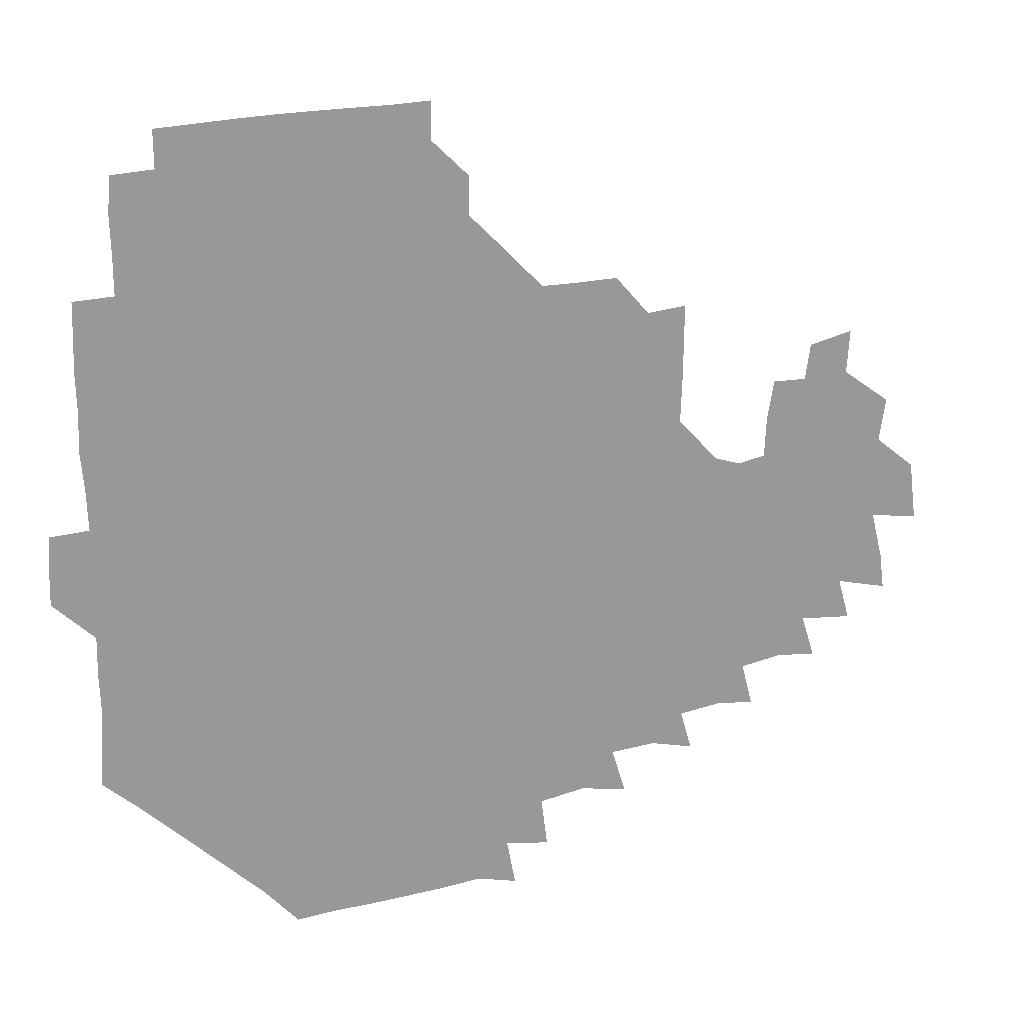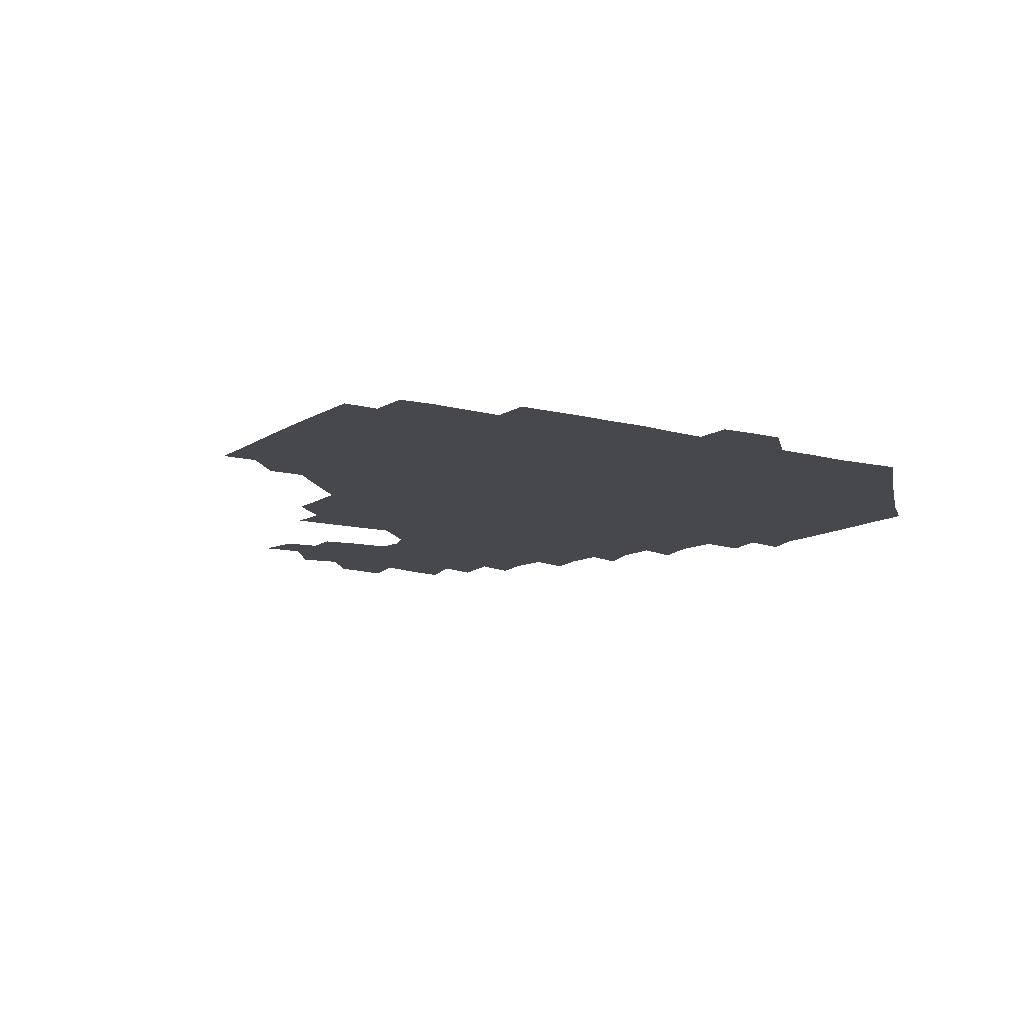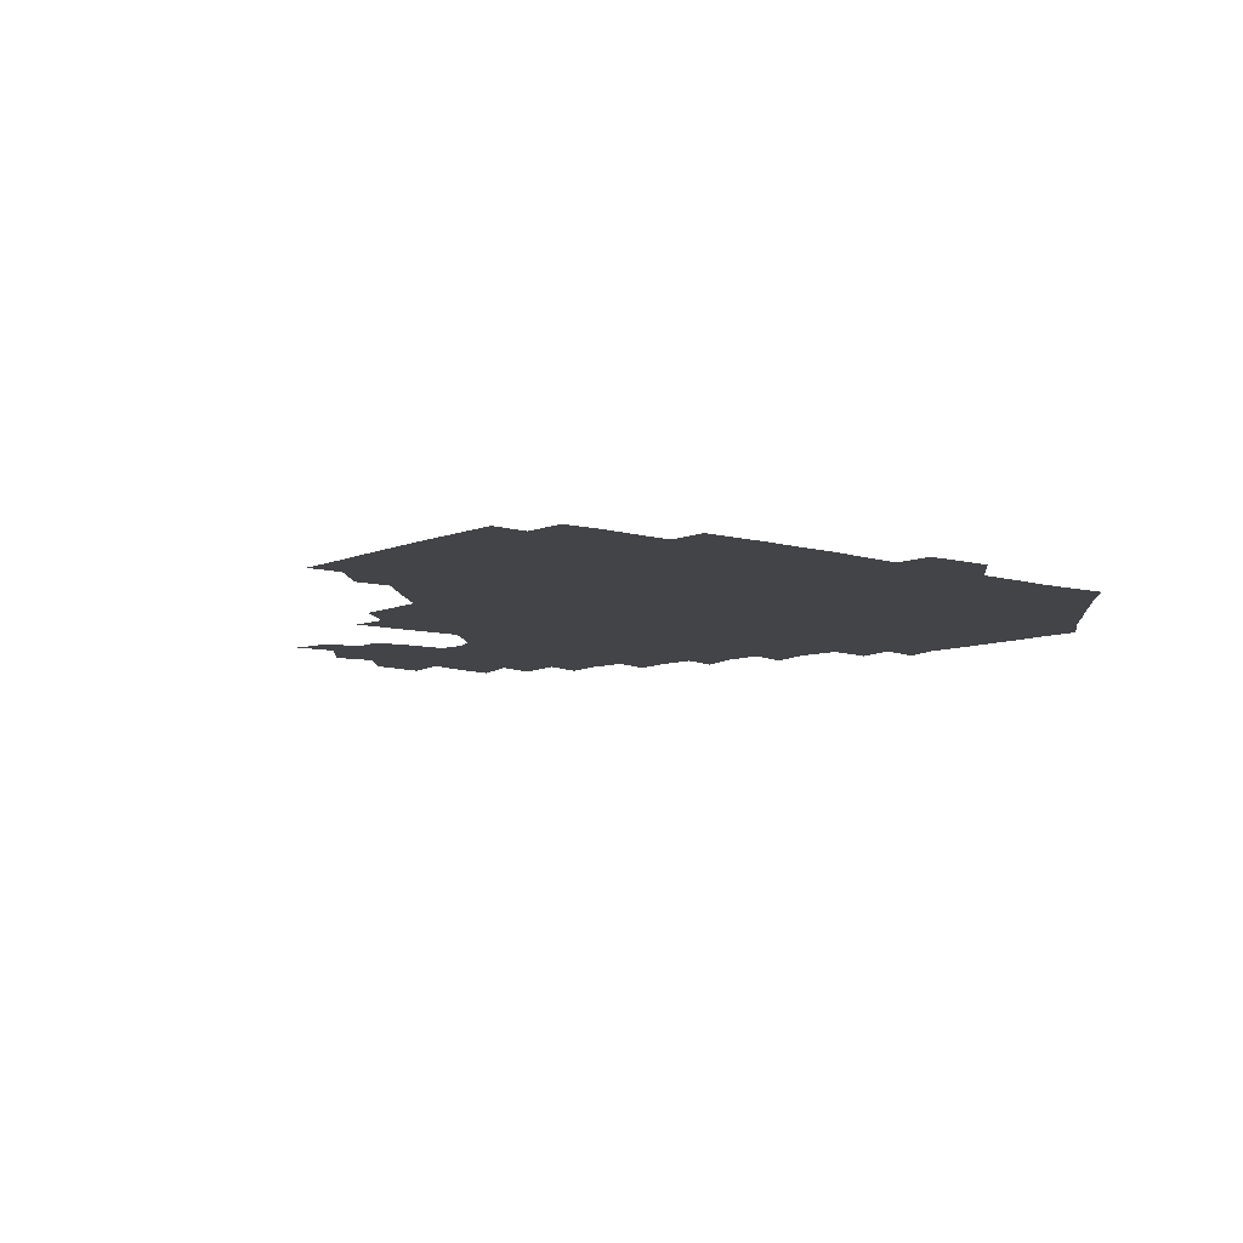
<metadata>
{"format":"obj","ext":"obj","renderer":"f3d","projection":"perspective","resolution":1024,"background":"white","views":[{"elev":20.7,"azim":-21.6,"up":"+Y"},{"elev":-11.8,"azim":-122.6,"up":"+Z"},{"elev":-8.2,"azim":-129.1,"up":"+Z"}]}
</metadata>
<code>
v 193.3 257.1 0
v 193.6 270.9 0
v 194.5 284.2 0
v 207.9 179.4 0
v 209 193.3 0
v 210 208.8 0
v 209.4 224.8 0
v 209.6 241.1 0
v 209.7 256.1 0
v 210.2 270.6 0
v 209.7 284.8 0
v 209.1 300.4 0
v 207.8 316 0
v 208.3 331 0
v 207.9 346.2 0
v 208.3 360.4 0
v 208.7 373.2 0
v 222.6 166.1 0
v 224 180.4 0
v 225.7 195.6 0
v 226.3 210.6 0
v 227.9 226.3 0
v 228.2 241.1 0
v 226.6 256 0
v 226.8 270.9 0
v 226.5 285.7 0
v 226.3 300.8 0
v 226.2 315.8 0
v 225.5 330.9 0
v 225.7 345.6 0
v 225.9 359.9 0
v 224.4 373.6 0
v 224.4 388.9 0
v 223.9 404.2 0
v 225.1 418.1 0
v 238.1 151.1 0
v 238.5 165.8 0
v 240.4 181 0
v 240.8 195.9 0
v 241.4 211 0
v 242 226 0
v 243.7 241.3 0
v 242.2 256.1 0
v 241.4 271 0
v 241.3 285.9 0
v 242.4 300.9 0
v 241.4 316 0
v 241.2 331 0
v 241.8 345.9 0
v 241.7 360.7 0
v 241.1 375.5 0
v 241.2 390.3 0
v 241.2 404.9 0
v 241.6 418.9 0
v 241.5 433.5 0
v 254.4 135.2 0
v 255.7 151.2 0
v 256.2 166.5 0
v 256.3 181.4 0
v 256.8 196.4 0
v 256.7 211.3 0
v 256.8 226.2 0
v 257.5 241.2 0
v 257.1 256 0
v 256.7 271 0
v 256.6 286 0
v 256.3 301.1 0
v 256.3 316.1 0
v 256.9 331.2 0
v 256.8 346.1 0
v 257 361 0
v 256.5 376 0
v 256.4 390.9 0
v 256.7 405.7 0
v 257.1 420.1 0
v 257.7 434.2 0
v 270.6 119.3 0
v 272.3 137 0
v 272.2 152 0
v 271.8 166.7 0
v 272.2 181.8 0
v 271.7 196.4 0
v 272 211.4 0
v 272 226.3 0
v 272.1 241.1 0
v 271.5 256 0
v 271.2 271 0
v 270.9 286.1 0
v 271.2 301.1 0
v 271.1 316.2 0
v 271.6 331.2 0
v 271.4 346.2 0
v 271 361.2 0
v 271.5 376.2 0
v 271.2 391.1 0
v 272.1 406.1 0
v 271.8 420.6 0
v 273 434.9 0
v 285 103.1 0
v 286.8 121.9 0
v 287.2 137.6 0
v 286.9 152.1 0
v 287.3 167.3 0
v 287.1 181.9 0
v 287 196.7 0
v 287 211.4 0
v 287.2 226.3 0
v 286.7 241.1 0
v 286.4 256 0
v 285.9 271.1 0
v 286.2 286.1 0
v 286 301.1 0
v 286 316.2 0
v 286.2 331.2 0
v 286.1 346.3 0
v 286.4 361.4 0
v 286.1 376.4 0
v 286.6 391.5 0
v 286.5 406.3 0
v 287 421 0
v 287.5 435.3 0
v 300.3 103.9 0
v 301.8 123 0
v 301.9 138 0
v 301.7 152.4 0
v 301.8 167.3 0
v 301.9 182.1 0
v 301.4 196.5 0
v 302.1 211.6 0
v 302.5 226.3 0
v 301.7 241 0
v 301.2 256 0
v 300.9 271.1 0
v 301.1 286 0
v 300.8 301.2 0
v 301.1 316.3 0
v 300.9 331.3 0
v 301.1 346.4 0
v 301.1 361.4 0
v 301 376.4 0
v 301.2 391.5 0
v 301 406.3 0
v 301.7 421.1 0
v 302.2 435.5 0
v 316.3 103.9 0
v 316.4 122.7 0
v 316.3 137.9 0
v 316.4 152.7 0
v 316.5 167.6 0
v 316.5 182.2 0
v 316.6 197 0
v 316.8 211.7 0
v 317.2 226.4 0
v 316.8 240.8 0
v 316.4 255.7 0
v 315.9 271 0
v 315.9 286.2 0
v 315.8 301.3 0
v 315.8 316.3 0
v 315.8 331.3 0
v 315.8 346.3 0
v 315.9 361.4 0
v 315.8 376.4 0
v 316 391.6 0
v 316.1 406.4 0
v 316.4 421.1 0
v 316.9 435.6 0
v 332.6 104.3 0
v 331.3 122.4 0
v 331 137.5 0
v 330.9 152.7 0
v 331 167.9 0
v 331 182.3 0
v 331.1 197 0
v 331.2 211.6 0
v 331.5 226.5 0
v 331.4 240.9 0
v 331.3 255.5 0
v 330.9 271 0
v 330.6 286.6 0
v 330.6 301.4 0
v 330.7 316.3 0
v 330.8 331.4 0
v 330.8 346.4 0
v 330.8 361.4 0
v 330.8 376.4 0
v 330.8 391.5 0
v 331 406.4 0
v 331.3 421.2 0
v 331.7 435.6 0
v 348.8 104.8 0
v 346.4 122.4 0
v 345.7 137.9 0
v 345.6 152.4 0
v 345.4 167.8 0
v 345.5 182.4 0
v 345.7 197.1 0
v 345.8 211.9 0
v 345.9 226.5 0
v 346 240.9 0
v 346 255.6 0
v 345.8 270.9 0
v 345.5 286.5 0
v 345.6 301.4 0
v 345.7 316.3 0
v 345.9 331.2 0
v 345.7 346.4 0
v 345.8 361.3 0
v 346 376.4 0
v 346.1 391.4 0
v 345.9 406.6 0
v 346.5 421.4 0
v 346.8 436.1 0
v 364.2 105.8 0
v 361.6 122.2 0
v 360.5 138.2 0
v 360.2 152.8 0
v 359.8 168.1 0
v 360.2 182.1 0
v 360.2 197 0
v 360.3 211.9 0
v 360.3 226.8 0
v 360.5 241.1 0
v 360.6 255.6 0
v 360.6 270.8 0
v 360.6 286 0
v 360.6 301.1 0
v 360.7 316.1 0
v 360.8 331.3 0
v 360.9 346.2 0
v 361 361.2 0
v 361.3 376.3 0
v 361.5 391.4 0
v 361.9 406.4 0
v 380.5 101.3 0
v 377 120.1 0
v 375.1 138.6 0
v 374.6 153.4 0
v 374.4 168.1 0
v 374.2 183.1 0
v 374.7 197.2 0
v 374.5 212.4 0
v 374.6 226.9 0
v 374.6 241.2 0
v 375 255.8 0
v 375.3 270.7 0
v 375.5 285.6 0
v 375.6 300.6 0
v 375.7 315.9 0
v 375.8 331.1 0
v 376.1 346.1 0
v 376.2 361 0
v 376.8 376.1 0
v 395.1 116.8 0
v 392.5 136.8 0
v 389.2 154 0
v 388.6 168.5 0
v 388.8 183.1 0
v 388.5 198 0
v 388.3 212.9 0
v 388.4 227.2 0
v 388.7 241.4 0
v 389.2 255.8 0
v 389.6 270.5 0
v 389.9 285.2 0
v 390.2 300.4 0
v 390.5 315.6 0
v 390.7 330.9 0
v 391 345.8 0
v 391.8 360.6 0
v 411.1 139.3 0
v 406.2 154.5 0
v 404.6 168.2 0
v 404.3 182.7 0
v 403.3 197.9 0
v 402.9 212.7 0
v 403.8 226.8 0
v 403.6 241.5 0
v 403.5 256.1 0
v 404 270.6 0
v 404.5 285.4 0
v 404.7 300.2 0
v 405.2 315.5 0
v 405.4 330.4 0
v 405.9 345.3 0
v 407.4 360.5 0
v 430.6 135.5 0
v 424.9 153.8 0
v 420.3 168.5 0
v 420.1 182.3 0
v 418.5 197.6 0
v 416.8 213.1 0
v 417.7 227 0
v 418.1 241.5 0
v 418.6 256.2 0
v 418.8 270.8 0
v 418.7 285.4 0
v 419.1 300 0
v 420.1 315.3 0
v 420.1 330.1 0
v 421 345.1 0
v 423.2 360.7 0
v 443.7 154.7 0
v 439.5 168 0
v 437.4 181.8 0
v 435.2 197.1 0
v 432 213.2 0
v 431.5 227.4 0
v 431.7 241.7 0
v 433 256.1 0
v 433.2 270.6 0
v 433.1 285.1 0
v 434.5 299.6 0
v 435.4 315.1 0
v 435.8 330.4 0
v 437.2 344.9 0
v 461.3 149.9 0
v 456.5 166.2 0
v 453.1 181.4 0
v 451.9 195.9 0
v 448.8 212.3 0
v 446.9 227.3 0
v 447.1 241.5 0
v 448.1 255.9 0
v 448 270.3 0
v 449.9 284.3 0
v 452.4 297.6 0
v 453.1 316 0
v 453.3 332.2 0
v 453.3 346.2 0
v 473.7 168.1 0
v 469 182.8 0
v 466 197.4 0
v 464.9 211.7 0
v 462.4 227.2 0
v 461.6 241.3 0
v 463.5 254.7 0
v 465.5 268.1 0
v 469.3 279.7 0
v 489.7 166.1 0
v 485 183.5 0
v 481 198.6 0
v 477.4 214 0
v 475.8 227.9 0
v 474.9 241.6 0
v 475.4 254.1 0
v 476.8 265.9 0
v 480 276 0
v 502 186 0
v 497.4 199.8 0
v 494.7 214.1 0
v 491.9 227.7 0
v 491 241.3 0
v 490.3 254.1 0
v 490.4 266 0
v 491.3 278.1 0
v 492 294 0
v 494.8 309.7 0
v 518.7 184 0
v 513.1 201.3 0
v 511.9 214.3 0
v 508.5 228 0
v 507.2 241.4 0
v 507 255.4 0
v 507.3 269.3 0
v 506.9 282.7 0
v 507.4 295.9 0
v 508.9 309.3 0
v 511 323.6 0
v 534.9 199 0
v 530.1 216.1 0
v 527.8 228.6 0
v 525.8 242.3 0
v 524.9 255.6 0
v 524.5 269.3 0
v 524.6 283.2 0
v 526.9 297 0
v 528 310.1 0
v 529.2 327.6 0
v 551.5 210.5 0
v 549.6 225 0
v 544.7 244.3 0
v 543.8 255.2 0
v 543.7 266.9 0
v 545.3 278.3 0
v 548.1 295.5 0
v 565 240.9 0
v 563.5 252.5 0
v 561.9 264.7 0
f 8 9 1
f 1 9 2
f 9 10 2
f 2 10 3
f 10 11 3
f 18 19 4
f 4 19 5
f 19 20 5
f 5 20 6
f 20 21 6
f 6 21 7
f 21 22 7
f 7 22 8
f 22 23 8
f 8 23 9
f 23 24 9
f 9 24 10
f 24 25 10
f 10 25 11
f 25 26 11
f 11 26 12
f 26 27 12
f 12 27 13
f 27 28 13
f 13 28 14
f 28 29 14
f 14 29 15
f 29 30 15
f 15 30 16
f 30 31 16
f 16 31 17
f 31 32 17
f 36 37 18
f 18 37 19
f 37 38 19
f 19 38 20
f 38 39 20
f 20 39 21
f 39 40 21
f 21 40 22
f 40 41 22
f 22 41 23
f 41 42 23
f 23 42 24
f 42 43 24
f 24 43 25
f 43 44 25
f 25 44 26
f 44 45 26
f 26 45 27
f 45 46 27
f 27 46 28
f 46 47 28
f 28 47 29
f 47 48 29
f 29 48 30
f 48 49 30
f 30 49 31
f 49 50 31
f 31 50 32
f 50 51 32
f 32 51 33
f 51 52 33
f 33 52 34
f 52 53 34
f 34 53 35
f 53 54 35
f 56 57 36
f 36 57 37
f 57 58 37
f 37 58 38
f 58 59 38
f 38 59 39
f 59 60 39
f 39 60 40
f 60 61 40
f 40 61 41
f 61 62 41
f 41 62 42
f 62 63 42
f 42 63 43
f 63 64 43
f 43 64 44
f 64 65 44
f 44 65 45
f 65 66 45
f 45 66 46
f 66 67 46
f 46 67 47
f 67 68 47
f 47 68 48
f 68 69 48
f 48 69 49
f 69 70 49
f 49 70 50
f 70 71 50
f 50 71 51
f 71 72 51
f 51 72 52
f 72 73 52
f 52 73 53
f 73 74 53
f 53 74 54
f 74 75 54
f 54 75 55
f 75 76 55
f 77 78 56
f 56 78 57
f 78 79 57
f 57 79 58
f 79 80 58
f 58 80 59
f 80 81 59
f 59 81 60
f 81 82 60
f 60 82 61
f 82 83 61
f 61 83 62
f 83 84 62
f 62 84 63
f 84 85 63
f 63 85 64
f 85 86 64
f 64 86 65
f 86 87 65
f 65 87 66
f 87 88 66
f 66 88 67
f 88 89 67
f 67 89 68
f 89 90 68
f 68 90 69
f 90 91 69
f 69 91 70
f 91 92 70
f 70 92 71
f 92 93 71
f 71 93 72
f 93 94 72
f 72 94 73
f 94 95 73
f 73 95 74
f 95 96 74
f 74 96 75
f 96 97 75
f 75 97 76
f 97 98 76
f 99 100 77
f 77 100 78
f 100 101 78
f 78 101 79
f 101 102 79
f 79 102 80
f 102 103 80
f 80 103 81
f 103 104 81
f 81 104 82
f 104 105 82
f 82 105 83
f 105 106 83
f 83 106 84
f 106 107 84
f 84 107 85
f 107 108 85
f 85 108 86
f 108 109 86
f 86 109 87
f 109 110 87
f 87 110 88
f 110 111 88
f 88 111 89
f 111 112 89
f 89 112 90
f 112 113 90
f 90 113 91
f 113 114 91
f 91 114 92
f 114 115 92
f 92 115 93
f 115 116 93
f 93 116 94
f 116 117 94
f 94 117 95
f 117 118 95
f 95 118 96
f 118 119 96
f 96 119 97
f 119 120 97
f 97 120 98
f 120 121 98
f 99 122 100
f 122 123 100
f 100 123 101
f 123 124 101
f 101 124 102
f 124 125 102
f 102 125 103
f 125 126 103
f 103 126 104
f 126 127 104
f 104 127 105
f 127 128 105
f 105 128 106
f 128 129 106
f 106 129 107
f 129 130 107
f 107 130 108
f 130 131 108
f 108 131 109
f 131 132 109
f 109 132 110
f 132 133 110
f 110 133 111
f 133 134 111
f 111 134 112
f 134 135 112
f 112 135 113
f 135 136 113
f 113 136 114
f 136 137 114
f 114 137 115
f 137 138 115
f 115 138 116
f 138 139 116
f 116 139 117
f 139 140 117
f 117 140 118
f 140 141 118
f 118 141 119
f 141 142 119
f 119 142 120
f 142 143 120
f 120 143 121
f 143 144 121
f 122 145 123
f 145 146 123
f 123 146 124
f 146 147 124
f 124 147 125
f 147 148 125
f 125 148 126
f 148 149 126
f 126 149 127
f 149 150 127
f 127 150 128
f 150 151 128
f 128 151 129
f 151 152 129
f 129 152 130
f 152 153 130
f 130 153 131
f 153 154 131
f 131 154 132
f 154 155 132
f 132 155 133
f 155 156 133
f 133 156 134
f 156 157 134
f 134 157 135
f 157 158 135
f 135 158 136
f 158 159 136
f 136 159 137
f 159 160 137
f 137 160 138
f 160 161 138
f 138 161 139
f 161 162 139
f 139 162 140
f 162 163 140
f 140 163 141
f 163 164 141
f 141 164 142
f 164 165 142
f 142 165 143
f 165 166 143
f 143 166 144
f 166 167 144
f 145 168 146
f 168 169 146
f 146 169 147
f 169 170 147
f 147 170 148
f 170 171 148
f 148 171 149
f 171 172 149
f 149 172 150
f 172 173 150
f 150 173 151
f 173 174 151
f 151 174 152
f 174 175 152
f 152 175 153
f 175 176 153
f 153 176 154
f 176 177 154
f 154 177 155
f 177 178 155
f 155 178 156
f 178 179 156
f 156 179 157
f 179 180 157
f 157 180 158
f 180 181 158
f 158 181 159
f 181 182 159
f 159 182 160
f 182 183 160
f 160 183 161
f 183 184 161
f 161 184 162
f 184 185 162
f 162 185 163
f 185 186 163
f 163 186 164
f 186 187 164
f 164 187 165
f 187 188 165
f 165 188 166
f 188 189 166
f 166 189 167
f 189 190 167
f 168 191 169
f 191 192 169
f 169 192 170
f 192 193 170
f 170 193 171
f 193 194 171
f 171 194 172
f 194 195 172
f 172 195 173
f 195 196 173
f 173 196 174
f 196 197 174
f 174 197 175
f 197 198 175
f 175 198 176
f 198 199 176
f 176 199 177
f 199 200 177
f 177 200 178
f 200 201 178
f 178 201 179
f 201 202 179
f 179 202 180
f 202 203 180
f 180 203 181
f 203 204 181
f 181 204 182
f 204 205 182
f 182 205 183
f 205 206 183
f 183 206 184
f 206 207 184
f 184 207 185
f 207 208 185
f 185 208 186
f 208 209 186
f 186 209 187
f 209 210 187
f 187 210 188
f 210 211 188
f 188 211 189
f 211 212 189
f 189 212 190
f 212 213 190
f 191 214 192
f 214 215 192
f 192 215 193
f 215 216 193
f 193 216 194
f 216 217 194
f 194 217 195
f 217 218 195
f 195 218 196
f 218 219 196
f 196 219 197
f 219 220 197
f 197 220 198
f 220 221 198
f 198 221 199
f 221 222 199
f 199 222 200
f 222 223 200
f 200 223 201
f 223 224 201
f 201 224 202
f 224 225 202
f 202 225 203
f 225 226 203
f 203 226 204
f 226 227 204
f 204 227 205
f 227 228 205
f 205 228 206
f 228 229 206
f 206 229 207
f 229 230 207
f 207 230 208
f 230 231 208
f 208 231 209
f 231 232 209
f 209 232 210
f 232 233 210
f 210 233 211
f 233 234 211
f 211 234 212
f 214 235 215
f 235 236 215
f 215 236 216
f 236 237 216
f 216 237 217
f 237 238 217
f 217 238 218
f 238 239 218
f 218 239 219
f 239 240 219
f 219 240 220
f 240 241 220
f 220 241 221
f 241 242 221
f 221 242 222
f 242 243 222
f 222 243 223
f 243 244 223
f 223 244 224
f 244 245 224
f 224 245 225
f 245 246 225
f 225 246 226
f 246 247 226
f 226 247 227
f 247 248 227
f 227 248 228
f 248 249 228
f 228 249 229
f 249 250 229
f 229 250 230
f 250 251 230
f 230 251 231
f 251 252 231
f 231 252 232
f 252 253 232
f 232 253 233
f 236 254 237
f 254 255 237
f 237 255 238
f 255 256 238
f 238 256 239
f 256 257 239
f 239 257 240
f 257 258 240
f 240 258 241
f 258 259 241
f 241 259 242
f 259 260 242
f 242 260 243
f 260 261 243
f 243 261 244
f 261 262 244
f 244 262 245
f 262 263 245
f 245 263 246
f 263 264 246
f 246 264 247
f 264 265 247
f 247 265 248
f 265 266 248
f 248 266 249
f 266 267 249
f 249 267 250
f 267 268 250
f 250 268 251
f 268 269 251
f 251 269 252
f 269 270 252
f 252 270 253
f 255 271 256
f 271 272 256
f 256 272 257
f 272 273 257
f 257 273 258
f 273 274 258
f 258 274 259
f 274 275 259
f 259 275 260
f 275 276 260
f 260 276 261
f 276 277 261
f 261 277 262
f 277 278 262
f 262 278 263
f 278 279 263
f 263 279 264
f 279 280 264
f 264 280 265
f 280 281 265
f 265 281 266
f 281 282 266
f 266 282 267
f 282 283 267
f 267 283 268
f 283 284 268
f 268 284 269
f 284 285 269
f 269 285 270
f 285 286 270
f 271 287 272
f 287 288 272
f 272 288 273
f 288 289 273
f 273 289 274
f 289 290 274
f 274 290 275
f 290 291 275
f 275 291 276
f 291 292 276
f 276 292 277
f 292 293 277
f 277 293 278
f 293 294 278
f 278 294 279
f 294 295 279
f 279 295 280
f 295 296 280
f 280 296 281
f 296 297 281
f 281 297 282
f 297 298 282
f 282 298 283
f 298 299 283
f 283 299 284
f 299 300 284
f 284 300 285
f 300 301 285
f 285 301 286
f 301 302 286
f 288 303 289
f 303 304 289
f 289 304 290
f 304 305 290
f 290 305 291
f 305 306 291
f 291 306 292
f 306 307 292
f 292 307 293
f 307 308 293
f 293 308 294
f 308 309 294
f 294 309 295
f 309 310 295
f 295 310 296
f 310 311 296
f 296 311 297
f 311 312 297
f 297 312 298
f 312 313 298
f 298 313 299
f 313 314 299
f 299 314 300
f 314 315 300
f 300 315 301
f 315 316 301
f 301 316 302
f 303 317 304
f 317 318 304
f 304 318 305
f 318 319 305
f 305 319 306
f 319 320 306
f 306 320 307
f 320 321 307
f 307 321 308
f 321 322 308
f 308 322 309
f 322 323 309
f 309 323 310
f 323 324 310
f 310 324 311
f 324 325 311
f 311 325 312
f 325 326 312
f 312 326 313
f 326 327 313
f 313 327 314
f 327 328 314
f 314 328 315
f 328 329 315
f 315 329 316
f 329 330 316
f 318 331 319
f 331 332 319
f 319 332 320
f 332 333 320
f 320 333 321
f 333 334 321
f 321 334 322
f 334 335 322
f 322 335 323
f 335 336 323
f 323 336 324
f 336 337 324
f 324 337 325
f 337 338 325
f 325 338 326
f 338 339 326
f 326 339 327
f 331 340 332
f 340 341 332
f 332 341 333
f 341 342 333
f 333 342 334
f 342 343 334
f 334 343 335
f 343 344 335
f 335 344 336
f 344 345 336
f 336 345 337
f 345 346 337
f 337 346 338
f 346 347 338
f 338 347 339
f 347 348 339
f 341 349 342
f 349 350 342
f 342 350 343
f 350 351 343
f 343 351 344
f 351 352 344
f 344 352 345
f 352 353 345
f 345 353 346
f 353 354 346
f 346 354 347
f 354 355 347
f 347 355 348
f 355 356 348
f 349 359 350
f 359 360 350
f 350 360 351
f 360 361 351
f 351 361 352
f 361 362 352
f 352 362 353
f 362 363 353
f 353 363 354
f 363 364 354
f 354 364 355
f 364 365 355
f 355 365 356
f 365 366 356
f 356 366 357
f 366 367 357
f 357 367 358
f 367 368 358
f 360 370 361
f 370 371 361
f 361 371 362
f 371 372 362
f 362 372 363
f 372 373 363
f 363 373 364
f 373 374 364
f 364 374 365
f 374 375 365
f 365 375 366
f 375 376 366
f 366 376 367
f 376 377 367
f 367 377 368
f 377 378 368
f 368 378 369
f 378 379 369
f 371 380 372
f 380 381 372
f 372 381 373
f 381 382 373
f 373 382 374
f 382 383 374
f 374 383 375
f 383 384 375
f 375 384 376
f 384 385 376
f 376 385 377
f 385 386 377
f 377 386 378
f 382 387 383
f 387 388 383
f 383 388 384
f 388 389 384
f 384 389 385

</code>
